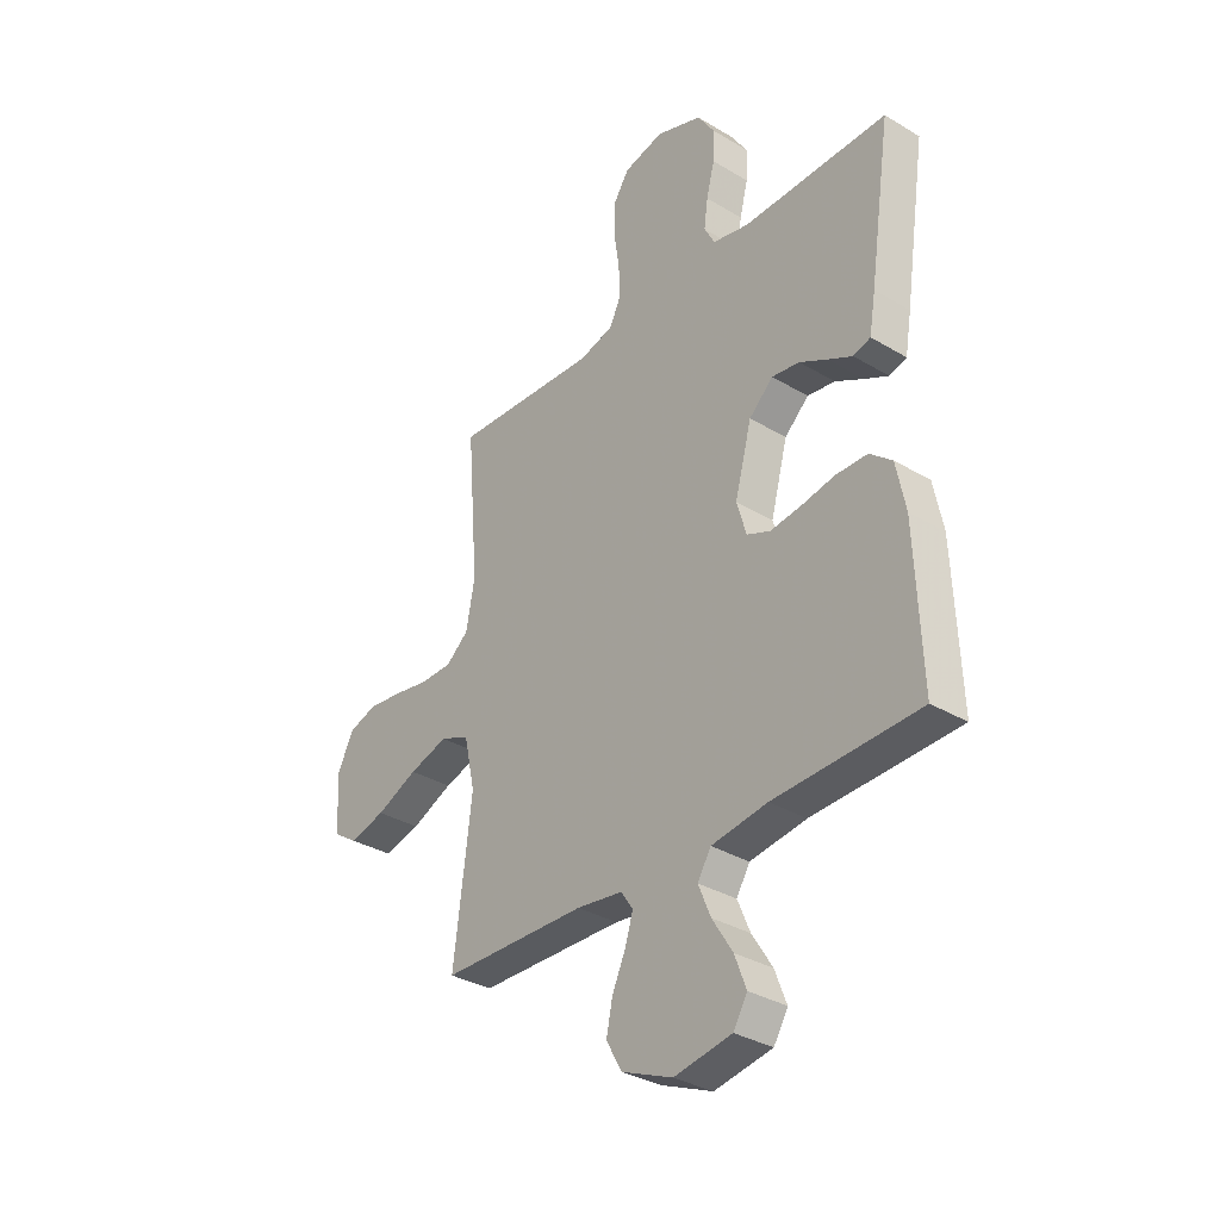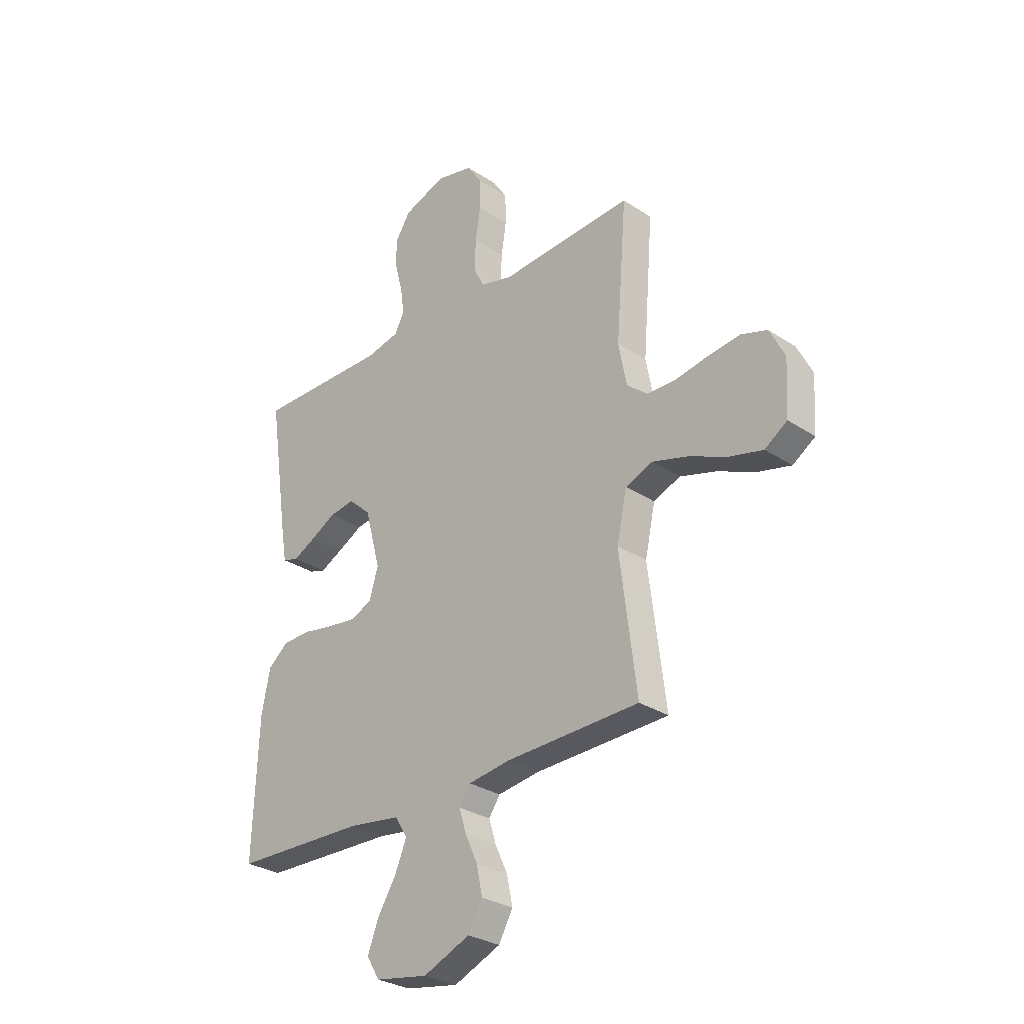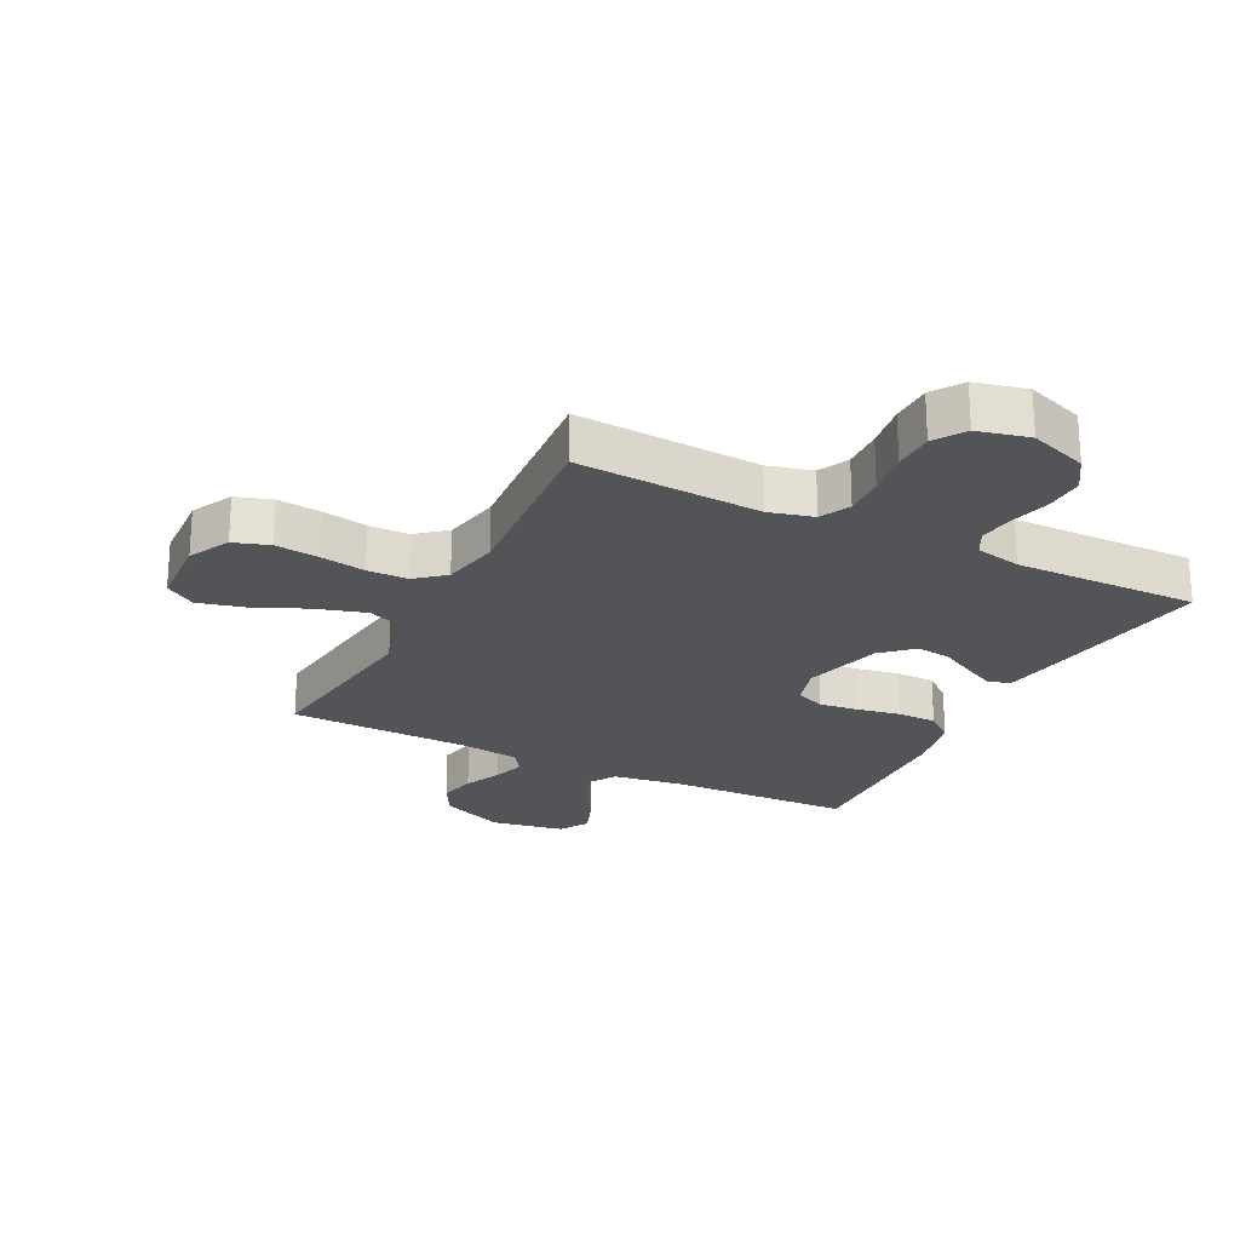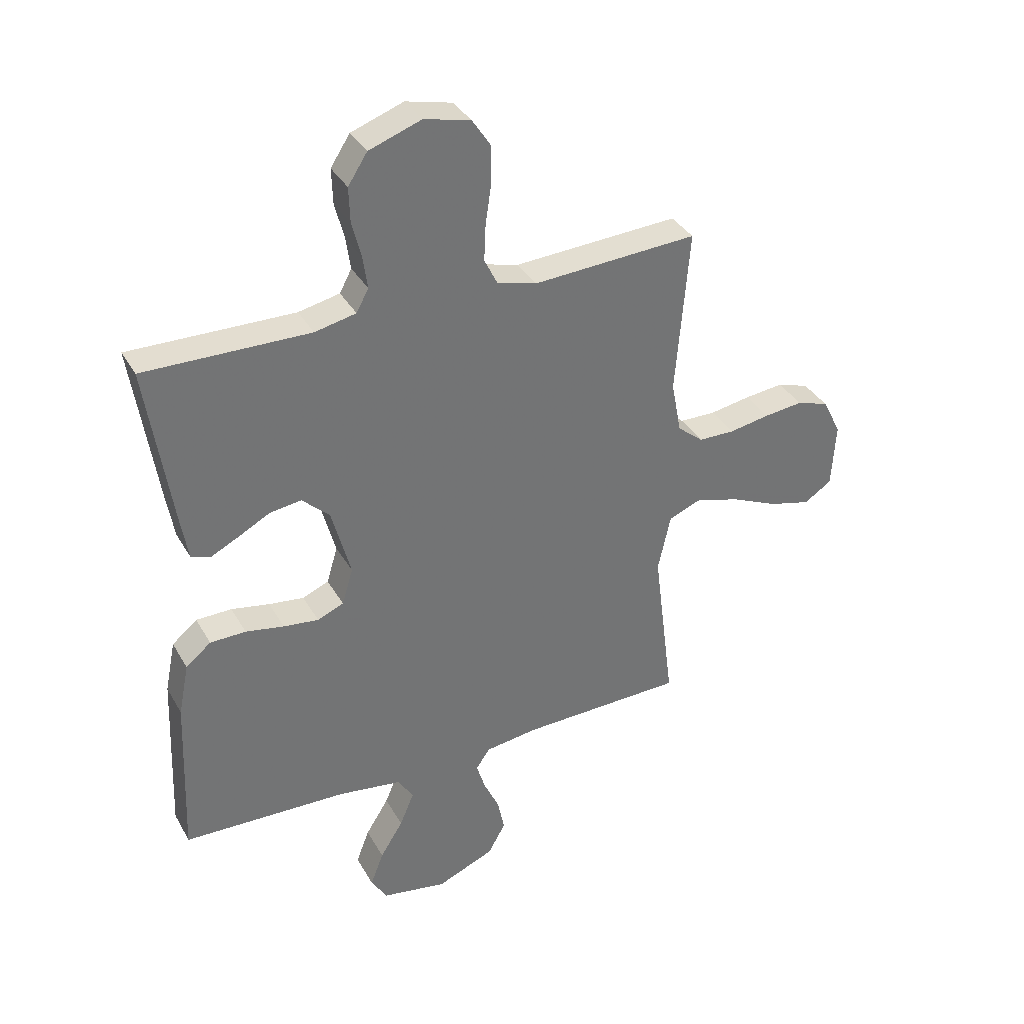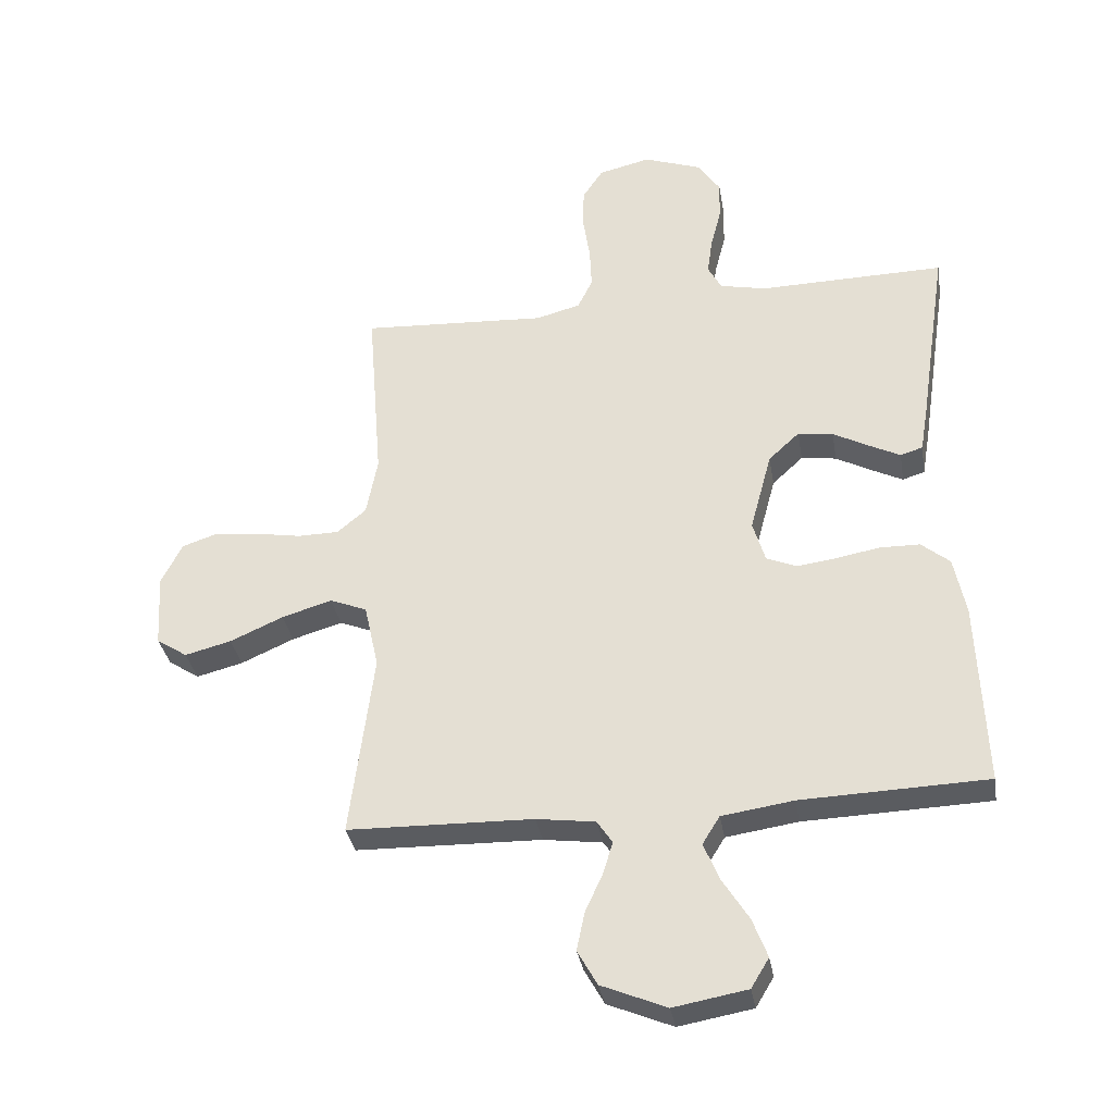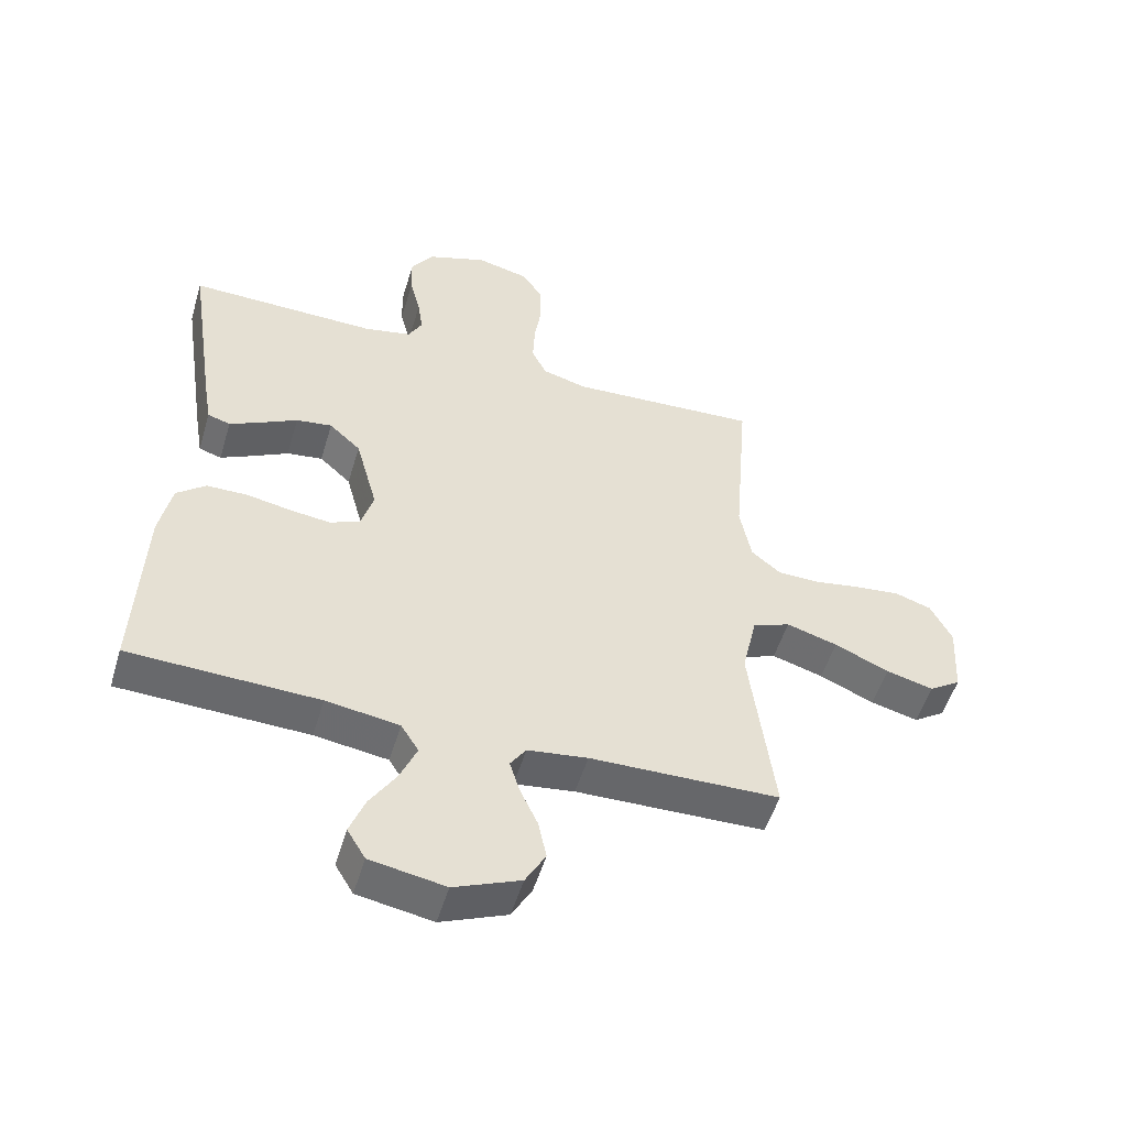
<metadata>
{"format":"obj","ext":"obj","renderer":"f3d","projection":"perspective","resolution":1024,"background":"white","views":[{"elev":-33.4,"azim":50.7,"up":"+Z"},{"elev":-29.5,"azim":-134.1,"up":"+Z"},{"elev":-23.4,"azim":-26.8,"up":"+Y"},{"elev":35.8,"azim":153.8,"up":"+Z"},{"elev":-33.8,"azim":9.5,"up":"+Z"},{"elev":-52.5,"azim":163.4,"up":"+Z"}]}
</metadata>
<code>
v 0.5 0.07 -0.5
v 0.2 0.07 -0.51
v 0.084 0.07 -0.527
v 0.056 0.07 -0.572
v 0.082 0.07 -0.634
v 0.124 0.07 -0.701
v 0.148 0.07 -0.764
v 0.119 0.07 -0.812
v 0 0.07 -0.833
v -0.105 0.07 -0.789
v -0.137 0.07 -0.732
v -0.124 0.07 -0.67
v -0.096 0.07 -0.609
v -0.08 0.07 -0.557
v -0.105 0.07 -0.52
v -0.2 0.07 -0.507
v -0.5 0.07 -0.5
v -0.462 0.07 -0.2
v -0.485 0.07 -0.095
v -0.545 0.07 -0.071
v -0.626 0.07 -0.095
v -0.712 0.07 -0.133
v -0.787 0.07 -0.152
v -0.837 0.07 -0.119
v -0.844 0.07 0
v -0.81 0.07 0.067
v -0.752 0.07 0.086
v -0.681 0.07 0.078
v -0.607 0.07 0.065
v -0.541 0.07 0.066
v -0.494 0.07 0.105
v -0.476 0.07 0.2
v -0.5 0.07 0.5
v -0.2 0.07 0.483
v -0.128 0.07 0.502
v -0.104 0.07 0.551
v -0.107 0.07 0.618
v -0.118 0.07 0.691
v -0.117 0.07 0.758
v -0.084 0.07 0.808
v 0 0.07 0.828
v 0.095 0.07 0.794
v 0.13 0.07 0.74
v 0.128 0.07 0.676
v 0.111 0.07 0.61
v 0.103 0.07 0.552
v 0.125 0.07 0.511
v 0.2 0.07 0.495
v 0.5 0.07 0.5
v 0.455 0.07 0.2
v 0.442 0.07 0.123
v 0.406 0.07 0.112
v 0.356 0.07 0.137
v 0.298 0.07 0.168
v 0.241 0.07 0.176
v 0.191 0.07 0.13
v 0.156 0.07 0
v 0.176 0.07 -0.067
v 0.224 0.07 -0.087
v 0.288 0.07 -0.079
v 0.358 0.07 -0.066
v 0.423 0.07 -0.067
v 0.469 0.07 -0.105
v 0.488 0.07 -0.2
v 0.5 0 -0.5
v 0.2 0 -0.51
v 0.084 0 -0.527
v 0.056 0 -0.572
v 0.082 0 -0.634
v 0.124 0 -0.701
v 0.148 0 -0.764
v 0.119 0 -0.812
v 0 0 -0.833
v -0.105 0 -0.789
v -0.137 0 -0.732
v -0.124 0 -0.67
v -0.096 0 -0.609
v -0.08 0 -0.557
v -0.105 0 -0.52
v -0.2 0 -0.507
v -0.5 0 -0.5
v -0.462 0 -0.2
v -0.485 0 -0.095
v -0.545 0 -0.071
v -0.626 0 -0.095
v -0.712 0 -0.133
v -0.787 0 -0.152
v -0.837 0 -0.119
v -0.844 0 0
v -0.81 0 0.067
v -0.752 0 0.086
v -0.681 0 0.078
v -0.607 0 0.065
v -0.541 0 0.066
v -0.494 0 0.105
v -0.476 0 0.2
v -0.5 0 0.5
v -0.2 0 0.483
v -0.128 0 0.502
v -0.104 0 0.551
v -0.107 0 0.618
v -0.118 0 0.691
v -0.117 0 0.758
v -0.084 0 0.808
v 0 0 0.828
v 0.095 0 0.794
v 0.13 0 0.74
v 0.128 0 0.676
v 0.111 0 0.61
v 0.103 0 0.552
v 0.125 0 0.511
v 0.2 0 0.495
v 0.5 0 0.5
v 0.455 0 0.2
v 0.442 0 0.123
v 0.406 0 0.112
v 0.356 0 0.137
v 0.298 0 0.168
v 0.241 0 0.176
v 0.191 0 0.13
v 0.156 0 0
v 0.176 0 -0.067
v 0.224 0 -0.087
v 0.288 0 -0.079
v 0.358 0 -0.066
v 0.423 0 -0.067
v 0.469 0 -0.105
v 0.488 0 -0.2
f 63 64 1 2
f 60 61 62 63
f 59 60 63 2
f 58 59 2 3
f 57 58 3 4
f 51 52 53 54
f 49 50 51 54
f 48 49 54 55
f 47 48 55 56
f 42 43 44 45
f 42 45 46
f 41 42 46
f 40 41 46
f 37 38 39 40
f 36 37 40 46
f 35 36 46 47
f 32 33 34
f 31 32 34 35
f 26 27 28 29
f 24 25 26 29
f 24 29 30
f 21 22 23 24
f 20 21 24 30
f 19 20 30 31
f 16 17 18
f 15 16 18 19
f 10 11 12 13
f 10 13 14
f 9 10 14
f 8 9 14
f 5 6 7 8
f 4 5 8 14
f 57 4 14 15
f 35 47 56 57
f 31 35 57
f 15 19 31 57
f 66 65 128 127
f 127 126 125 124
f 66 127 124 123
f 67 66 123 122
f 68 67 122 121
f 118 117 116 115
f 118 115 114 113
f 119 118 113 112
f 120 119 112 111
f 109 108 107 106
f 110 109 106
f 110 106 105
f 110 105 104
f 104 103 102 101
f 110 104 101 100
f 111 110 100 99
f 98 97 96
f 99 98 96 95
f 93 92 91 90
f 93 90 89 88
f 94 93 88
f 88 87 86 85
f 94 88 85 84
f 95 94 84 83
f 82 81 80
f 83 82 80 79
f 77 76 75 74
f 78 77 74
f 78 74 73
f 78 73 72
f 72 71 70 69
f 78 72 69 68
f 79 78 68 121
f 121 120 111 99
f 121 99 95
f 121 95 83 79
f 1 65 66 2
f 2 66 67 3
f 3 67 68 4
f 4 68 69 5
f 5 69 70 6
f 6 70 71 7
f 7 71 72 8
f 8 72 73 9
f 9 73 74 10
f 10 74 75 11
f 11 75 76 12
f 12 76 77 13
f 13 77 78 14
f 14 78 79 15
f 15 79 80 16
f 16 80 81 17
f 17 81 82 18
f 18 82 83 19
f 19 83 84 20
f 20 84 85 21
f 21 85 86 22
f 22 86 87 23
f 23 87 88 24
f 24 88 89 25
f 25 89 90 26
f 26 90 91 27
f 27 91 92 28
f 28 92 93 29
f 29 93 94 30
f 30 94 95 31
f 31 95 96 32
f 32 96 97 33
f 33 97 98 34
f 34 98 99 35
f 35 99 100 36
f 36 100 101 37
f 37 101 102 38
f 38 102 103 39
f 39 103 104 40
f 40 104 105 41
f 41 105 106 42
f 42 106 107 43
f 43 107 108 44
f 44 108 109 45
f 45 109 110 46
f 46 110 111 47
f 47 111 112 48
f 48 112 113 49
f 49 113 114 50
f 50 114 115 51
f 51 115 116 52
f 52 116 117 53
f 53 117 118 54
f 54 118 119 55
f 55 119 120 56
f 56 120 121 57
f 57 121 122 58
f 58 122 123 59
f 59 123 124 60
f 60 124 125 61
f 61 125 126 62
f 62 126 127 63
f 63 127 128 64
f 64 128 65 1

</code>
